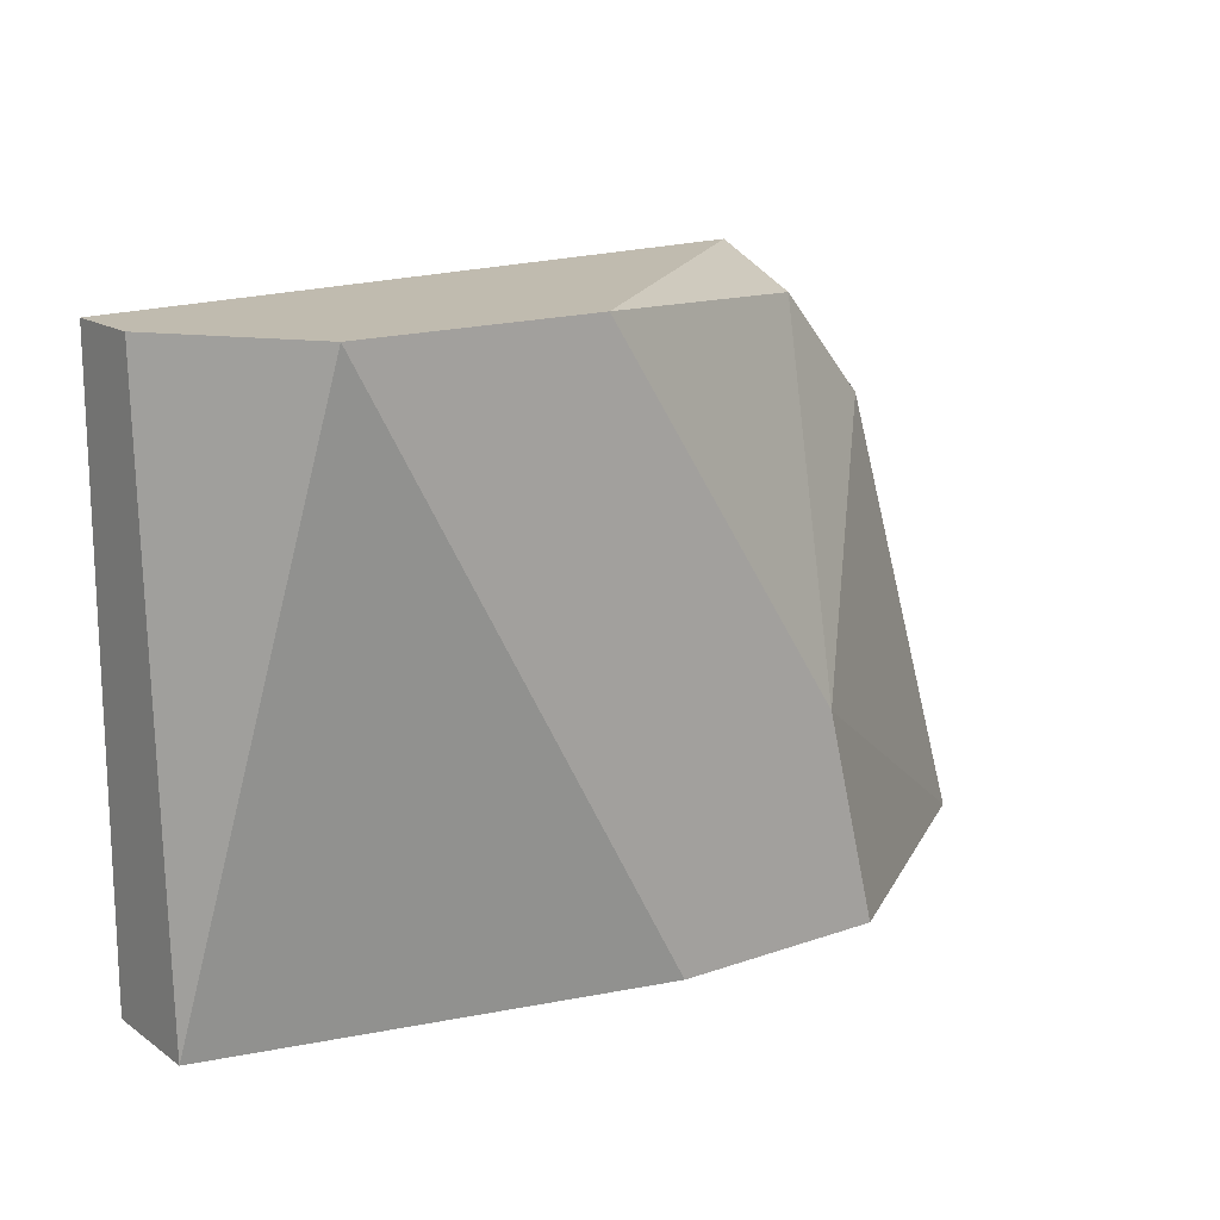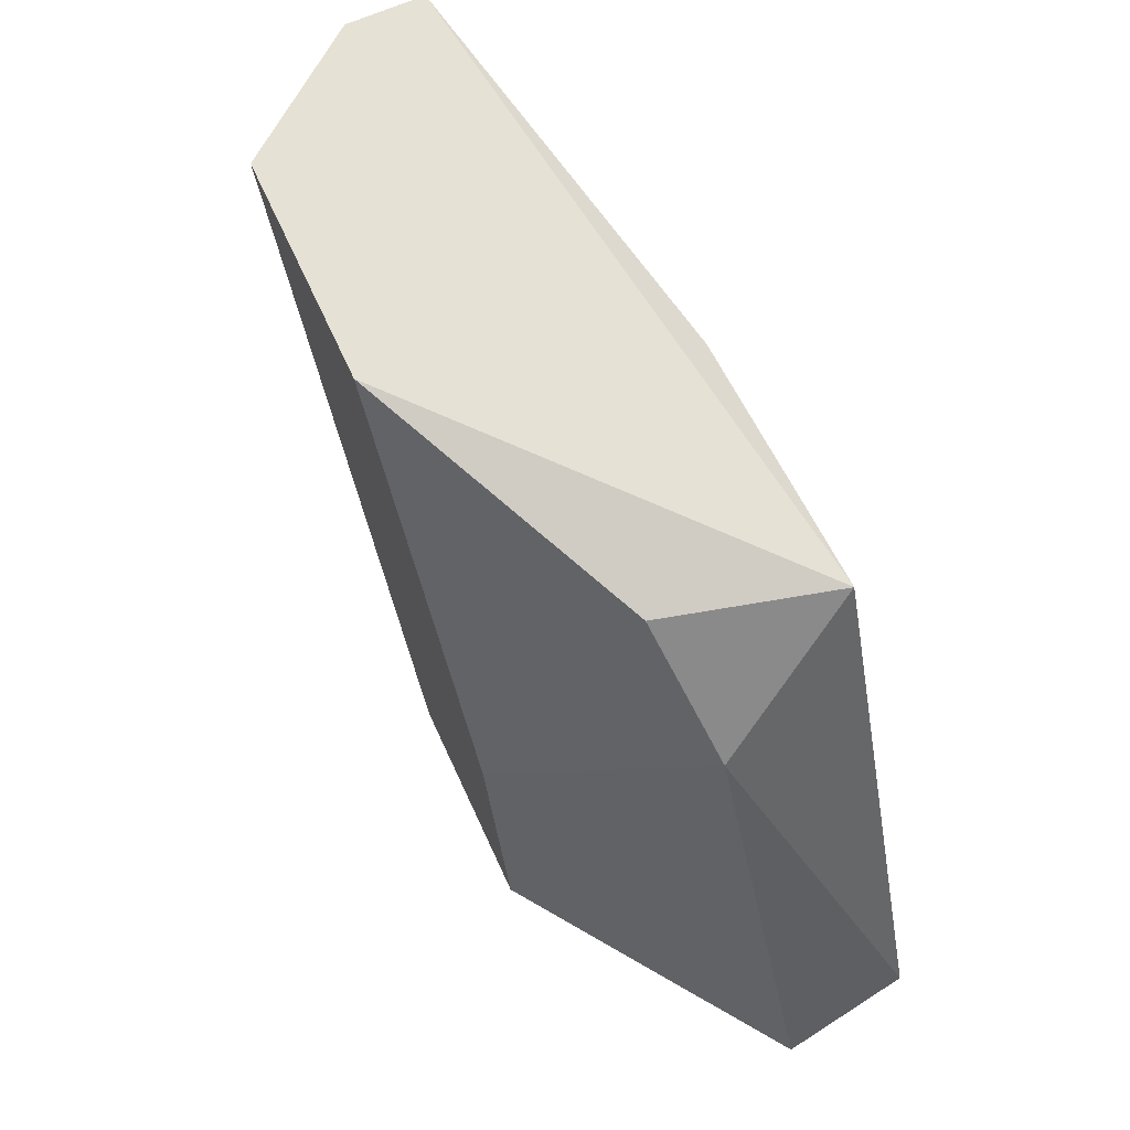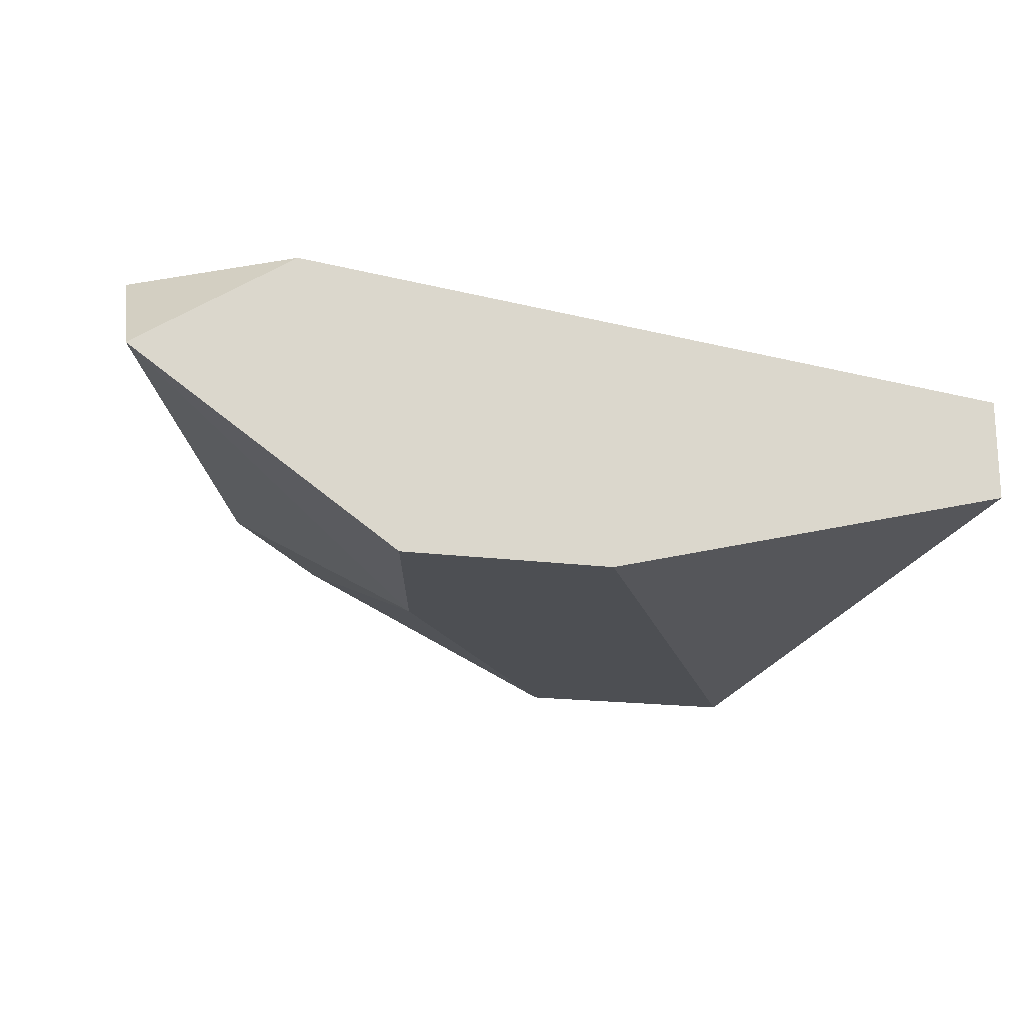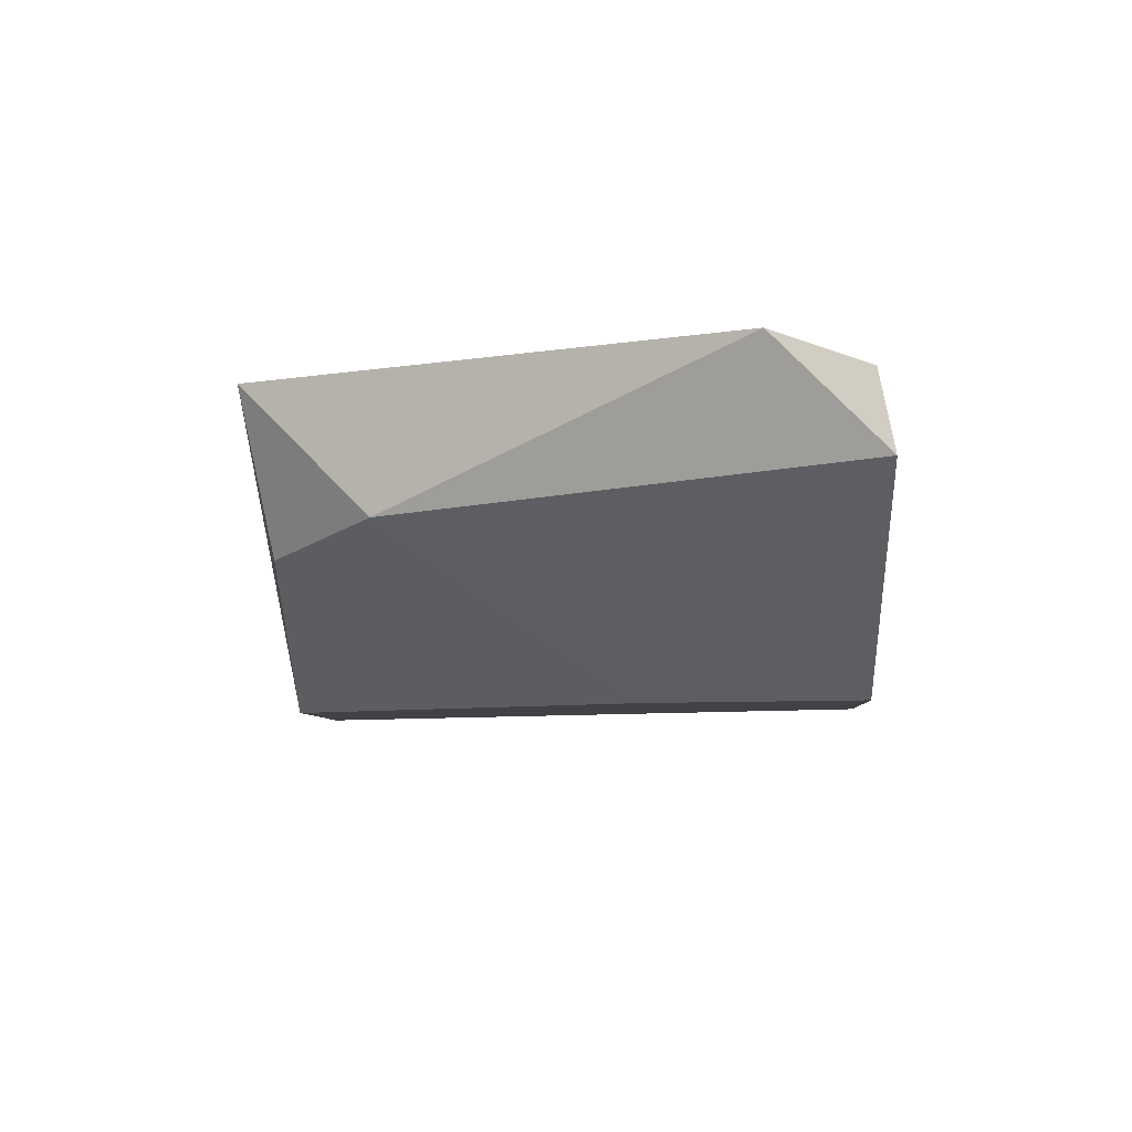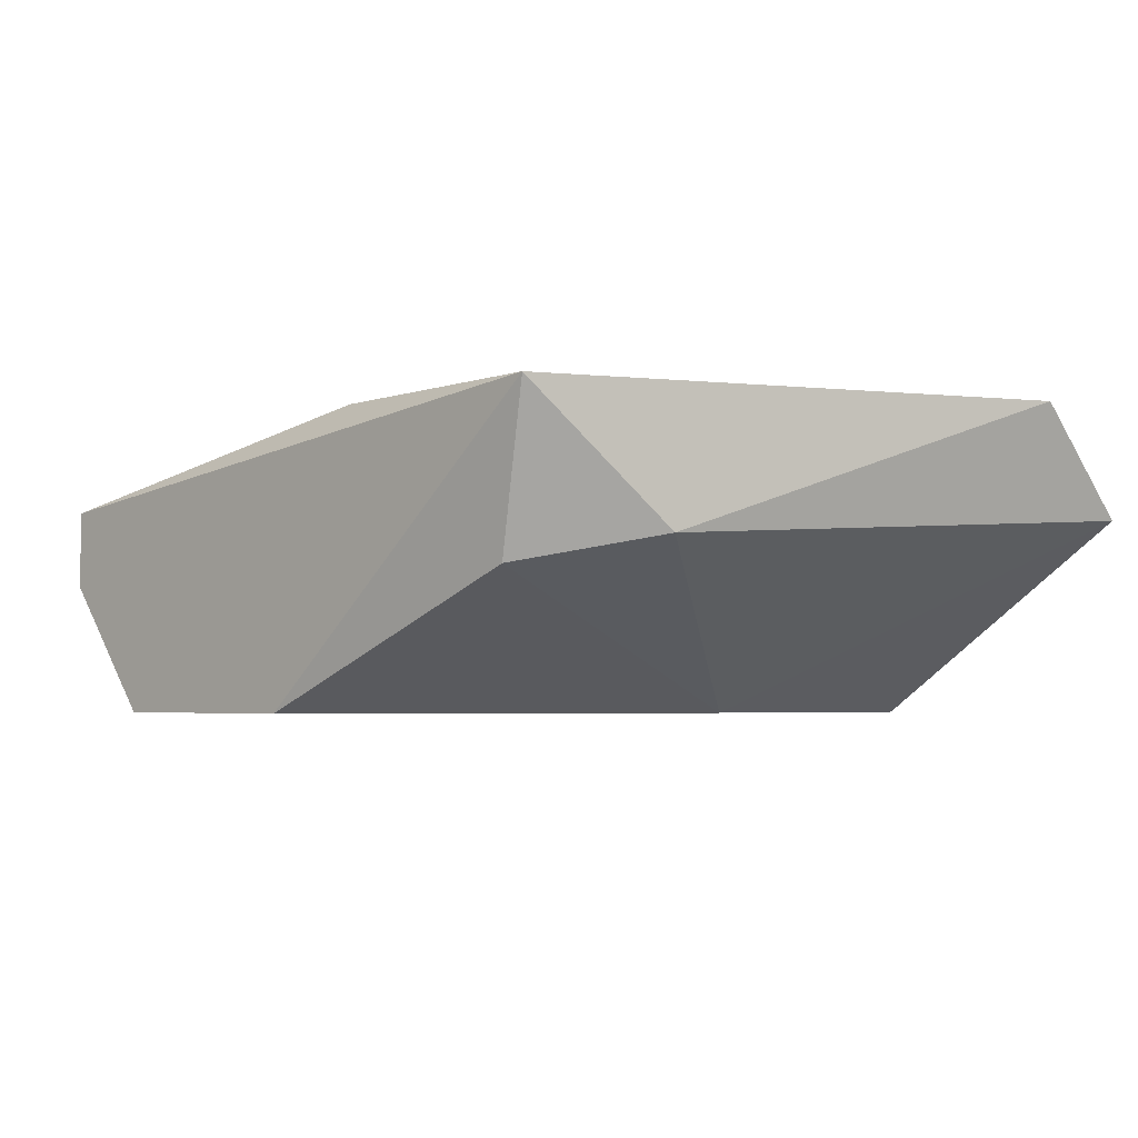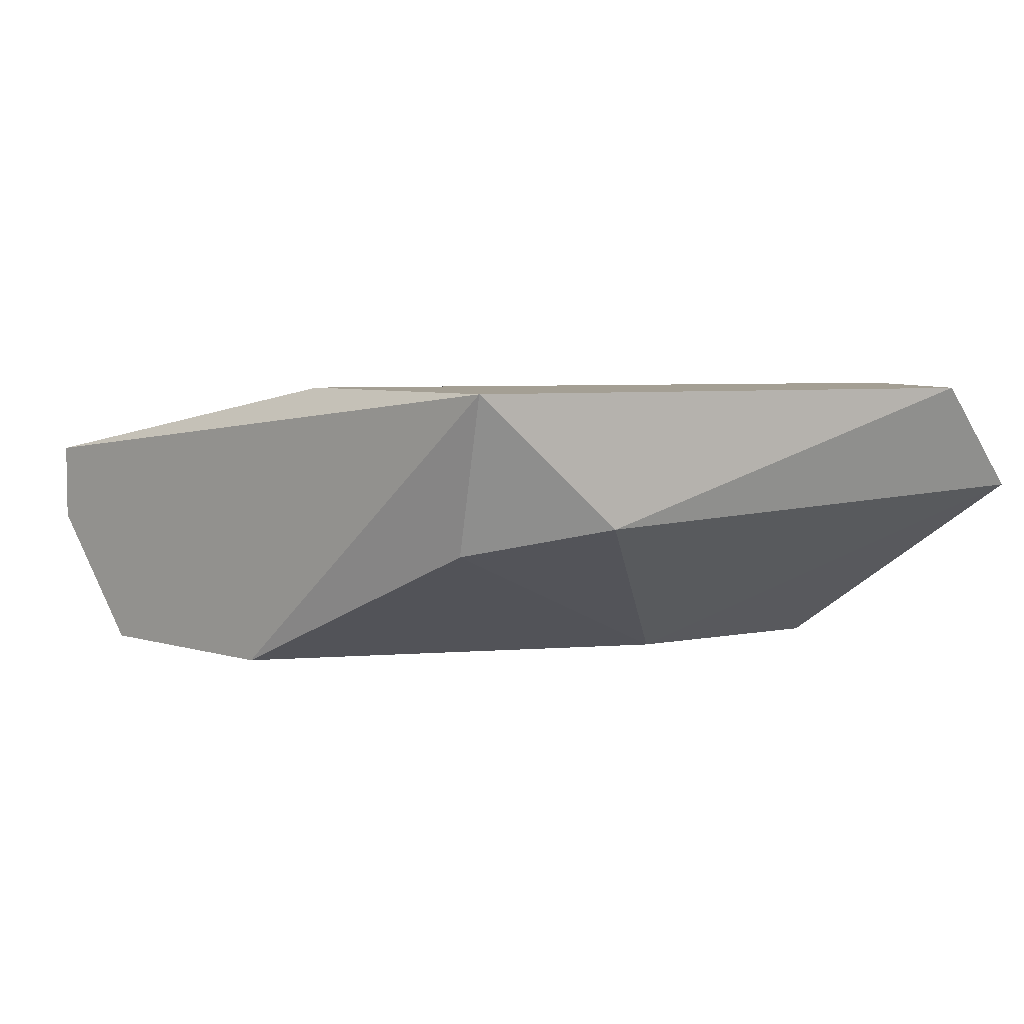
<metadata>
{"format":"obj","ext":"obj","renderer":"f3d","projection":"perspective","resolution":1024,"background":"white","views":[{"elev":15.9,"azim":144.1,"up":"+Y"},{"elev":64.9,"azim":-114.6,"up":"+Y"},{"elev":-18.0,"azim":-14.5,"up":"+Z"},{"elev":-6.1,"azim":-86.9,"up":"+Z"},{"elev":-3.3,"azim":-134.7,"up":"+Z"},{"elev":5.5,"azim":-136.1,"up":"+Z"}]}
</metadata>
<code>
v -0.05085 -0.03764 0.004457
v -0.04346 -0.03293 0.007146
v -0.04346 -0.03293 0.006138
v -0.04346 -0.04033 0.007146
v -0.05489 -0.03898 0.008155
v -0.0522 -0.03293 0.008155
v -0.0448 -0.03293 0.004457
v -0.04884 -0.04033 0.004457
v -0.05489 -0.04033 0.00681
v -0.05152 -0.03327 0.006138
v -0.04346 -0.04033 0.005802
v -0.04884 -0.03327 0.008155
v -0.05287 -0.04033 0.008155
v -0.04783 -0.03293 0.004457
v -0.05287 -0.03461 0.006474
v -0.05152 -0.04033 0.004457
f 12 5 13
f 7 1 14
f 6 7 14
f 10 6 14
f 1 10 14
f 5 6 15
f 6 10 15
f 1 9 15
f 10 1 15
f 1 8 16
f 9 1 16
f 9 5 15
f 5 9 13
f 4 12 13
f 6 5 12
f 9 4 13
f 8 9 16
f 3 2 4
f 2 3 6
f 6 3 7
f 8 4 9
f 1 7 8
f 7 3 11
f 4 8 11
f 8 7 11
f 4 2 12
f 2 6 12
f 3 4 11

</code>
